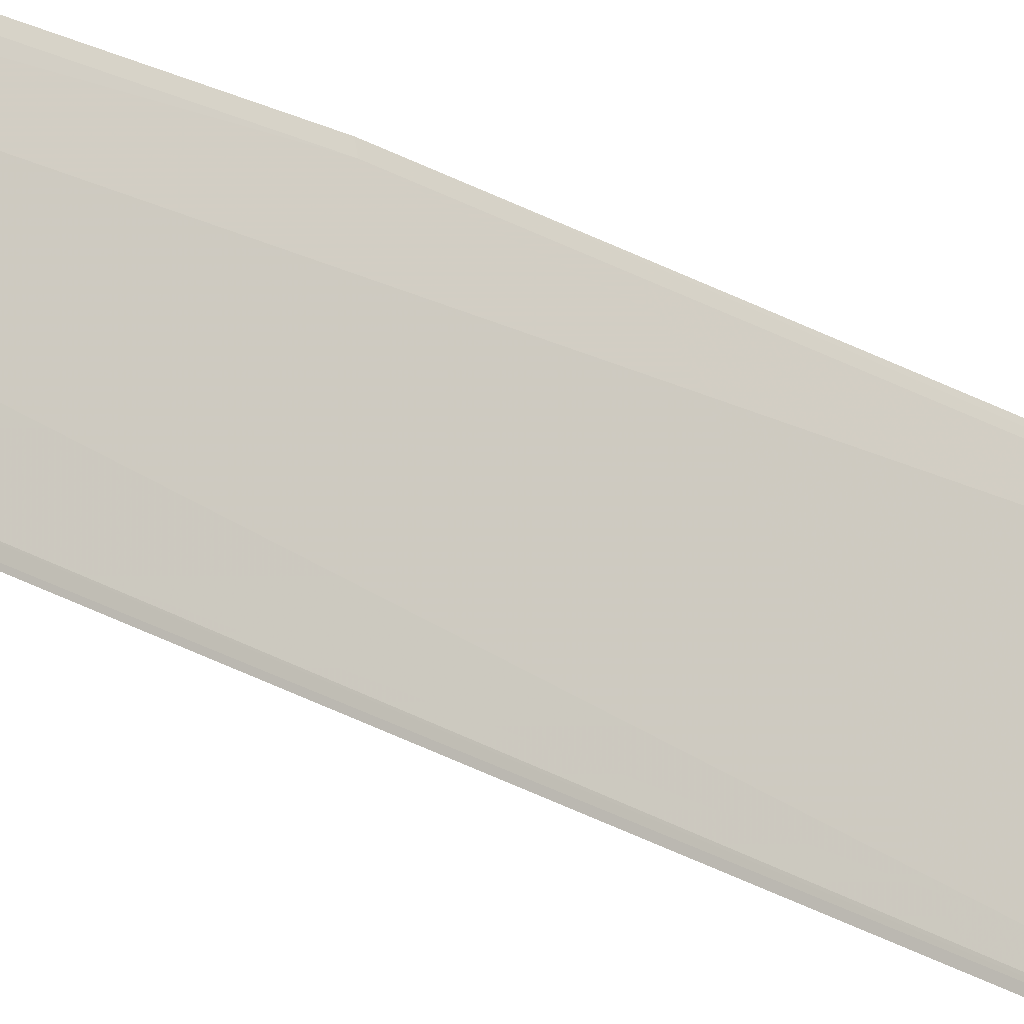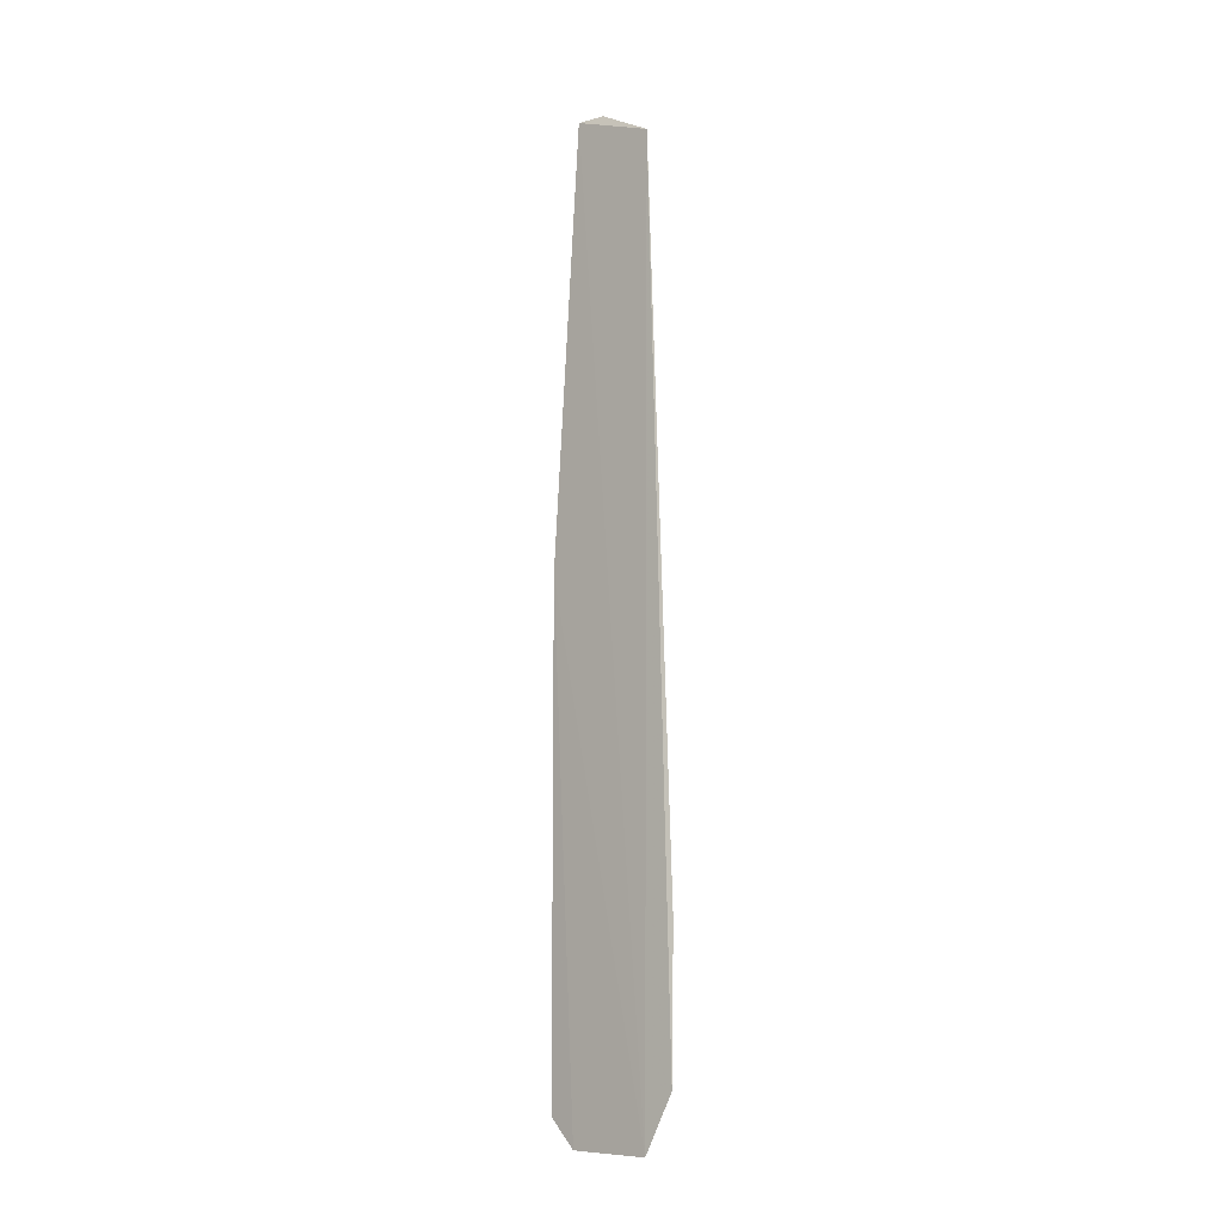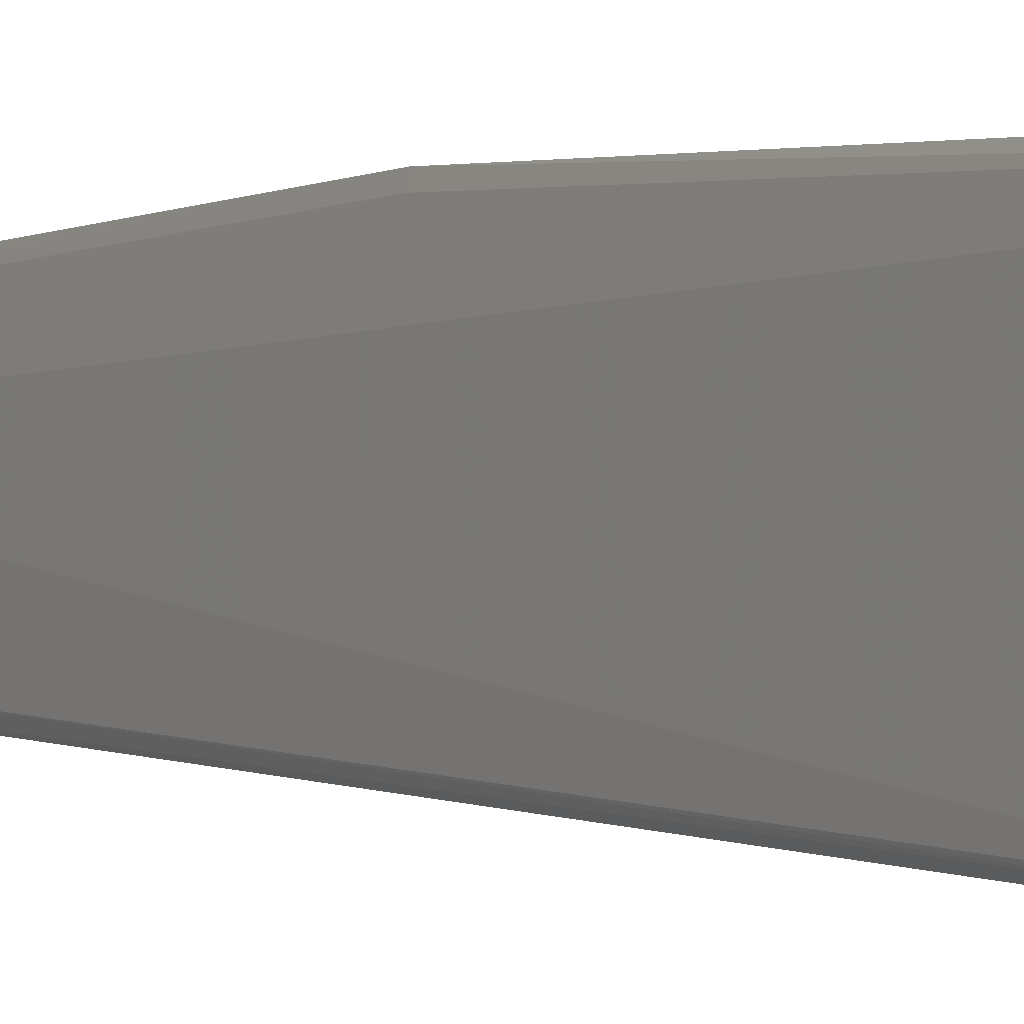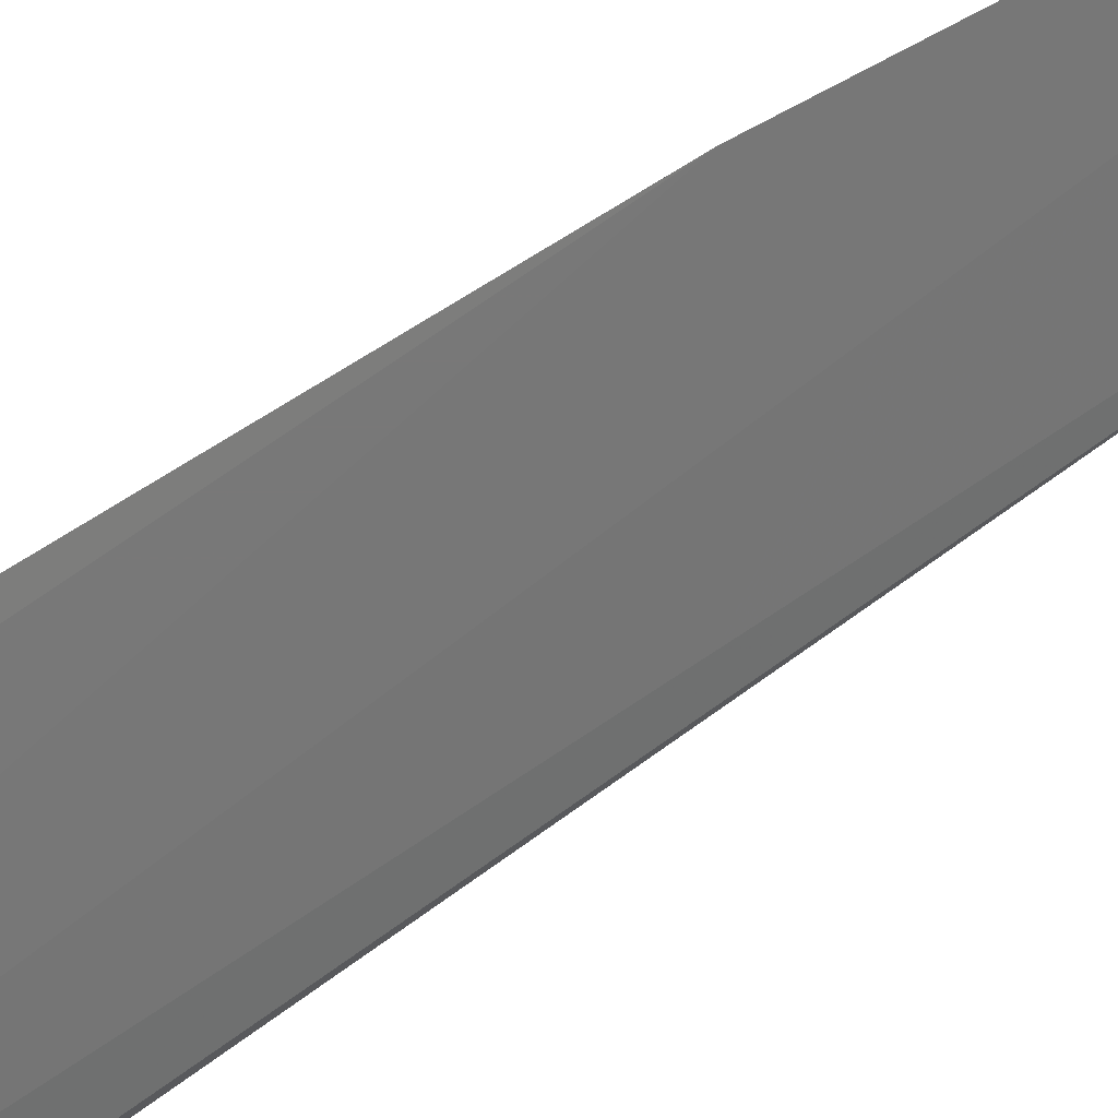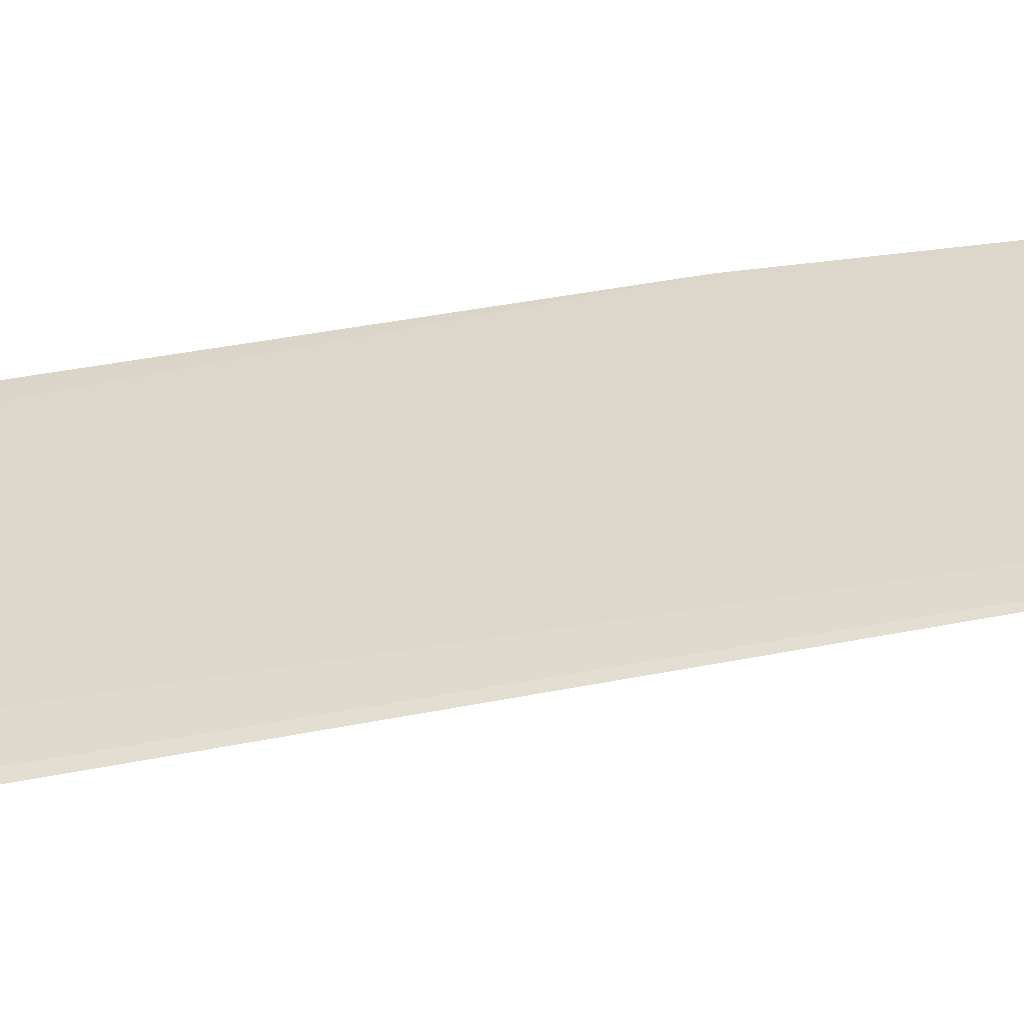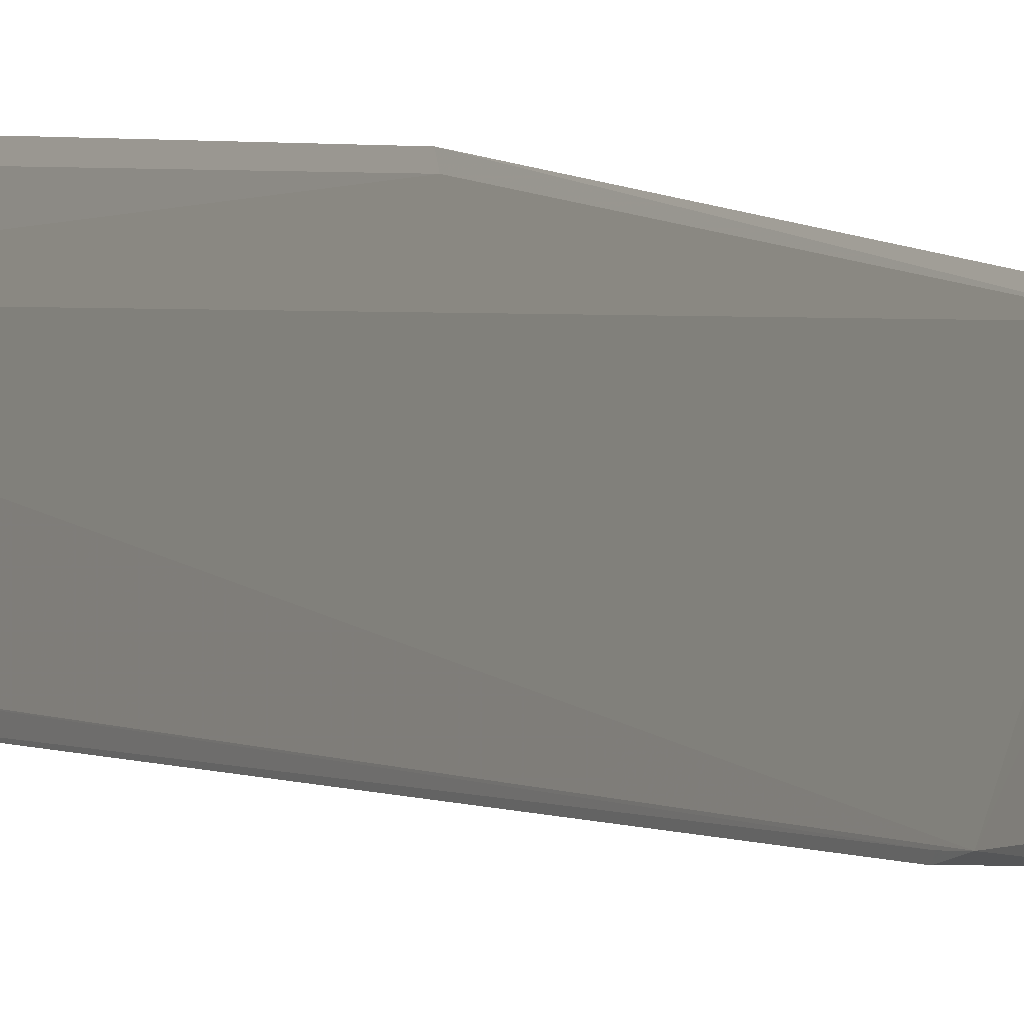
<metadata>
{"format":"obj","ext":"obj","renderer":"f3d","projection":"perspective","resolution":1024,"background":"white","views":[{"elev":-25.6,"azim":47.8,"up":"+Y"},{"elev":-9.1,"azim":-48.8,"up":"+Z"},{"elev":0.5,"azim":149.6,"up":"+Y"},{"elev":34.8,"azim":-137.5,"up":"+Y"},{"elev":-52.7,"azim":-79.5,"up":"+Y"},{"elev":-2.3,"azim":20.4,"up":"+Y"}]}
</metadata>
<code>
v 0.1288 -0.02457 0.03779
v 0.1281 -0.02001 -0.4434
v 0.1305 0.005595 0.05247
v 0.1289 0.01994 0.05295
v 0.1265 -0.02379 -0.4461
v 0.129 0.0313 -0.4301
v 0.1305 0.005226 0.05301
v 0.1291 -0.03732 -0.3562
v 0.1288 0.03209 -0.1743
v 0.1273 0.02035 -0.4458
v 0.1295 -0.02138 0.03727
v 0.1295 0.01713 0.05242
v 0.1284 -0.03481 -0.4159
v 0.1287 0.01951 -0.4414
v 0.128 0.03478 -0.4314
v 0.1282 0.03494 -0.1743
v 0.1271 -0.03901 -0.4165
v 0.1285 -0.0391 -0.3409
v 0.129 -0.03731 -0.341
f 5 1 4
f 7 4 1
f 8 6 3
f 9 3 6
f 10 2 5
f 11 7 1
f 11 3 7
f 11 8 3
f 12 7 3
f 12 4 7
f 12 3 9
f 14 2 10
f 14 13 2
f 14 6 8
f 14 8 13
f 15 14 10
f 15 6 14
f 16 10 5
f 16 5 4
f 16 15 10
f 16 9 6
f 16 6 15
f 16 12 9
f 16 4 12
f 17 13 8
f 17 1 5
f 17 5 2
f 17 2 13
f 18 17 8
f 18 1 17
f 19 18 8
f 19 1 18
f 19 11 1
f 19 8 11

</code>
